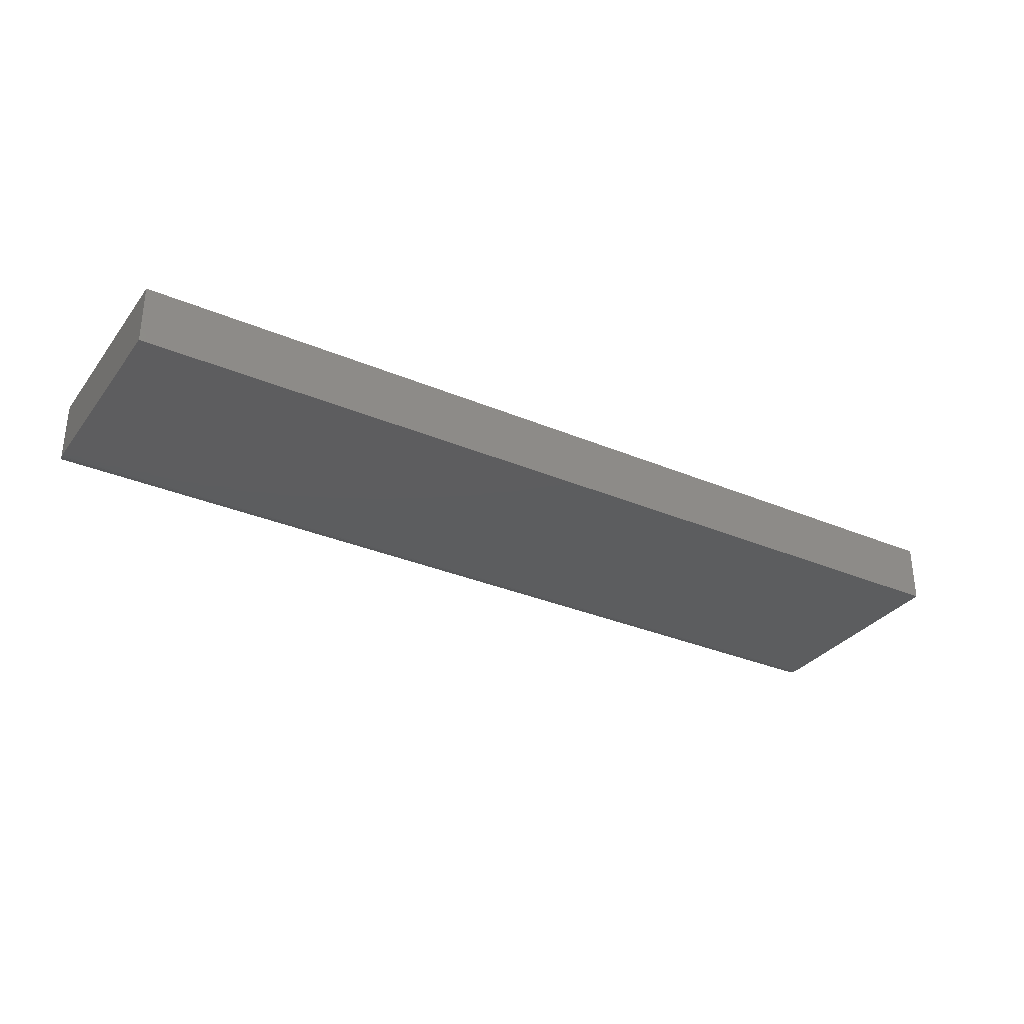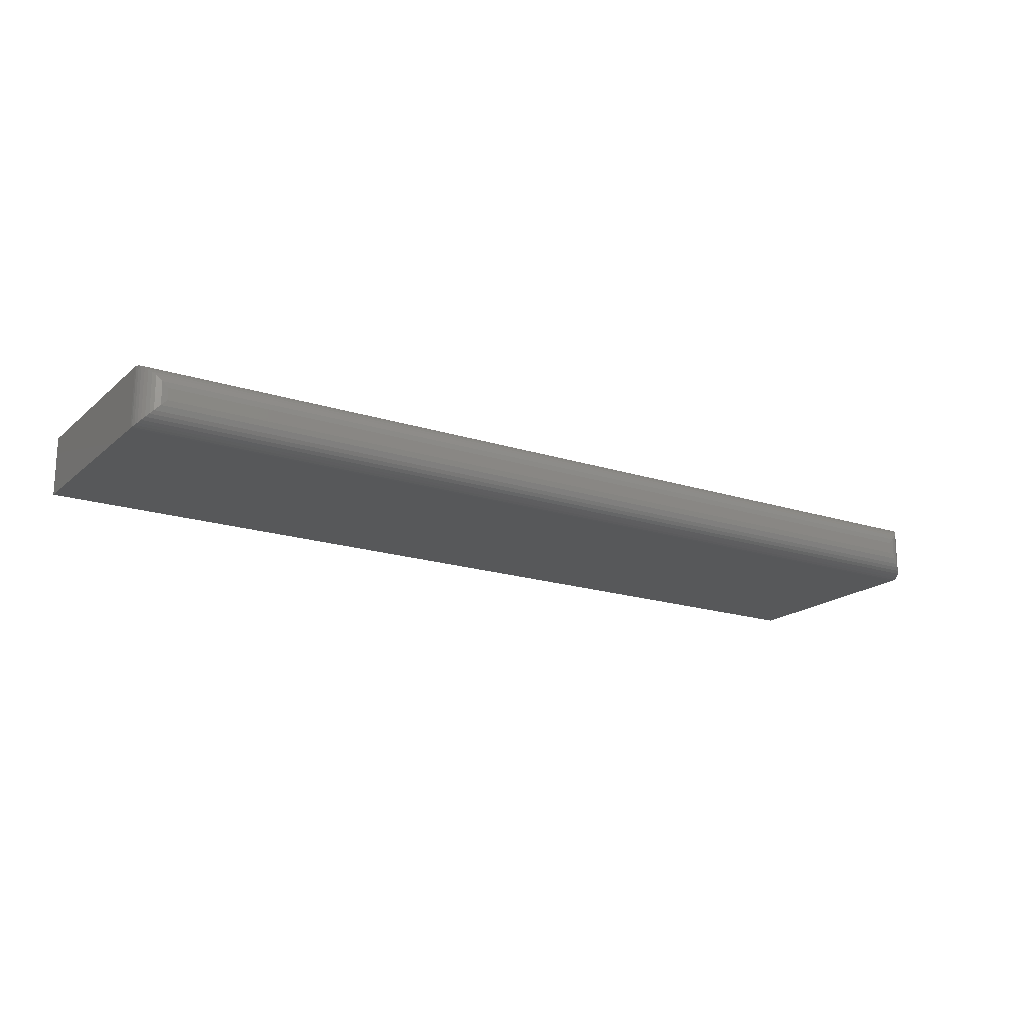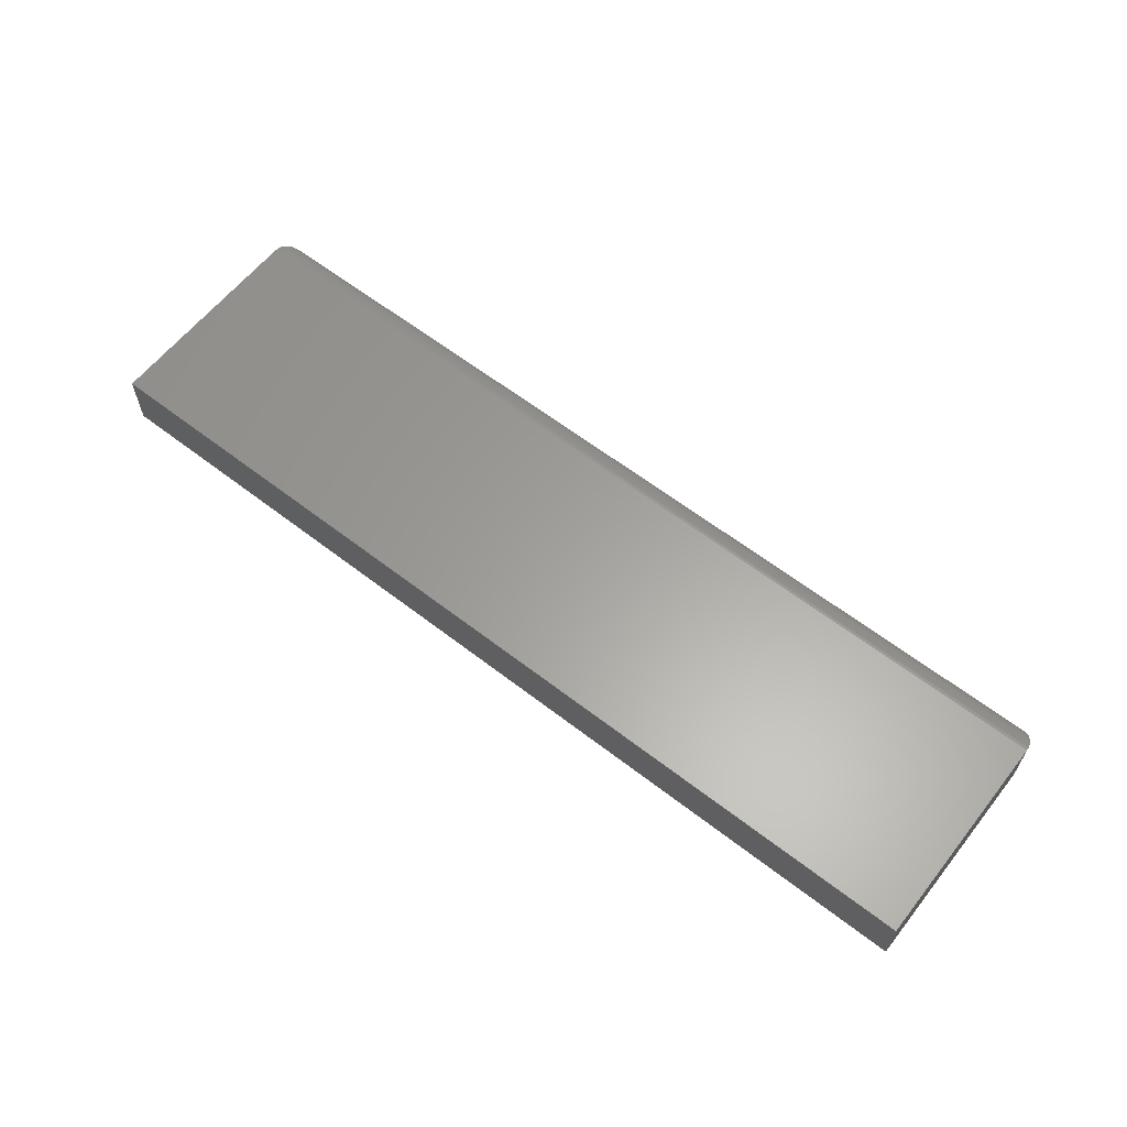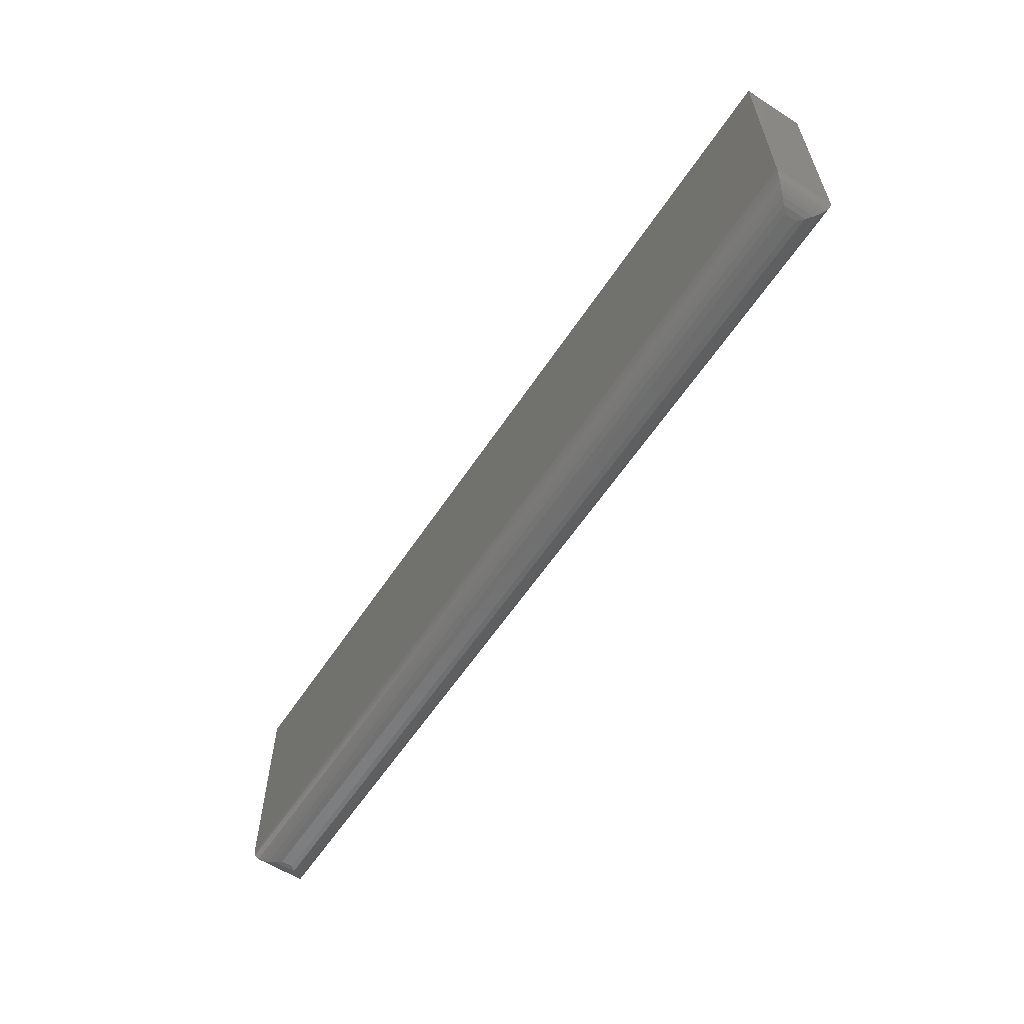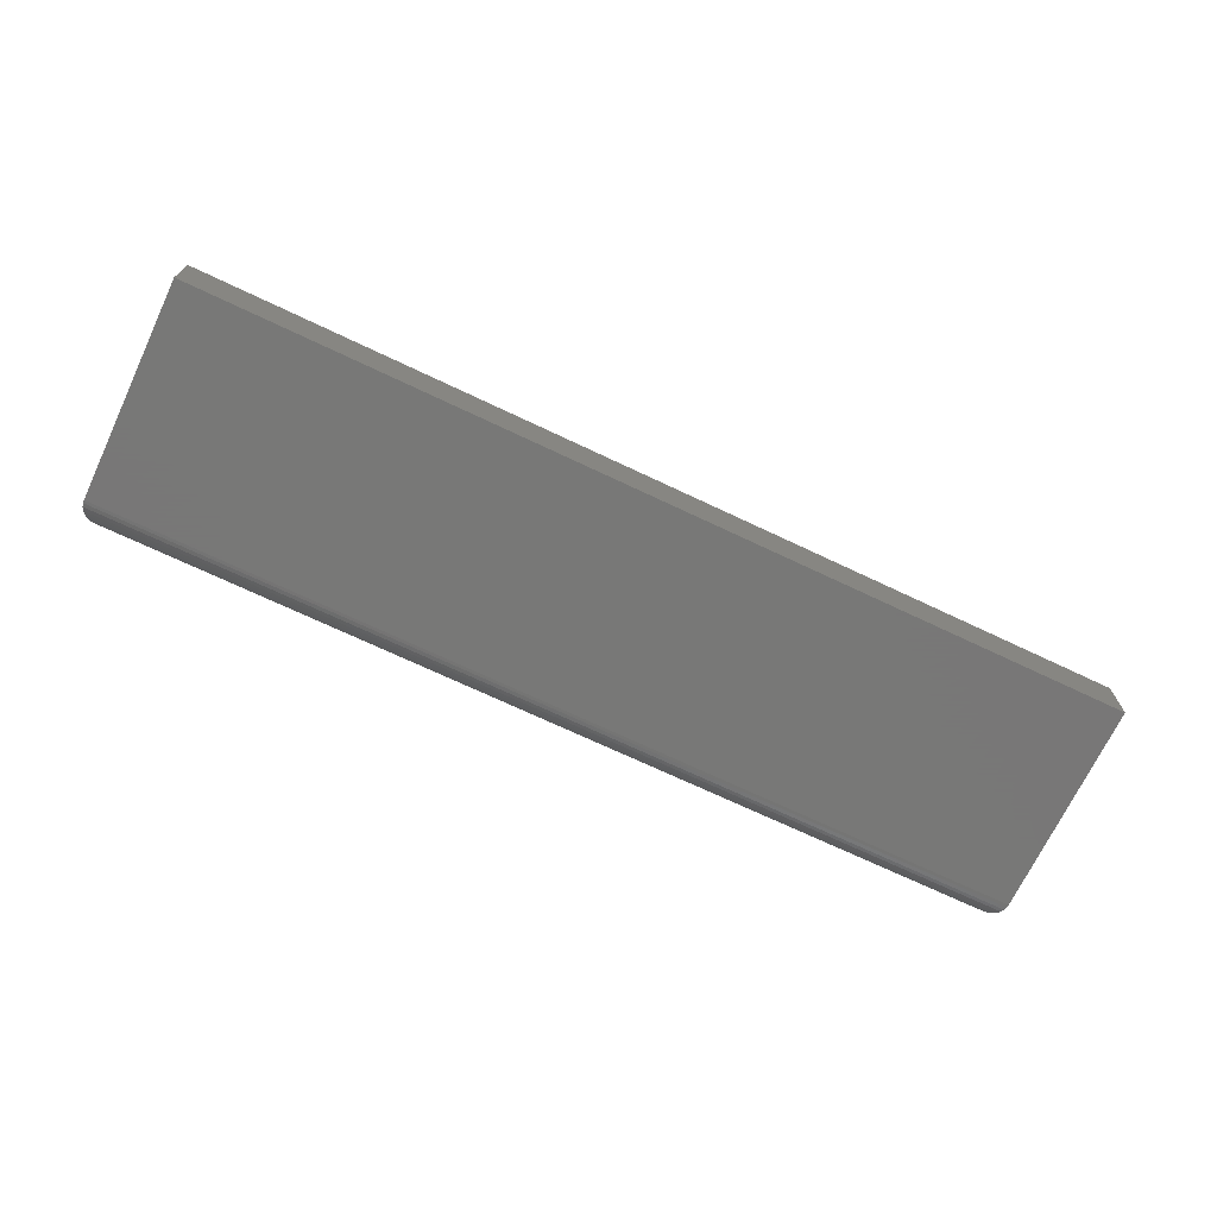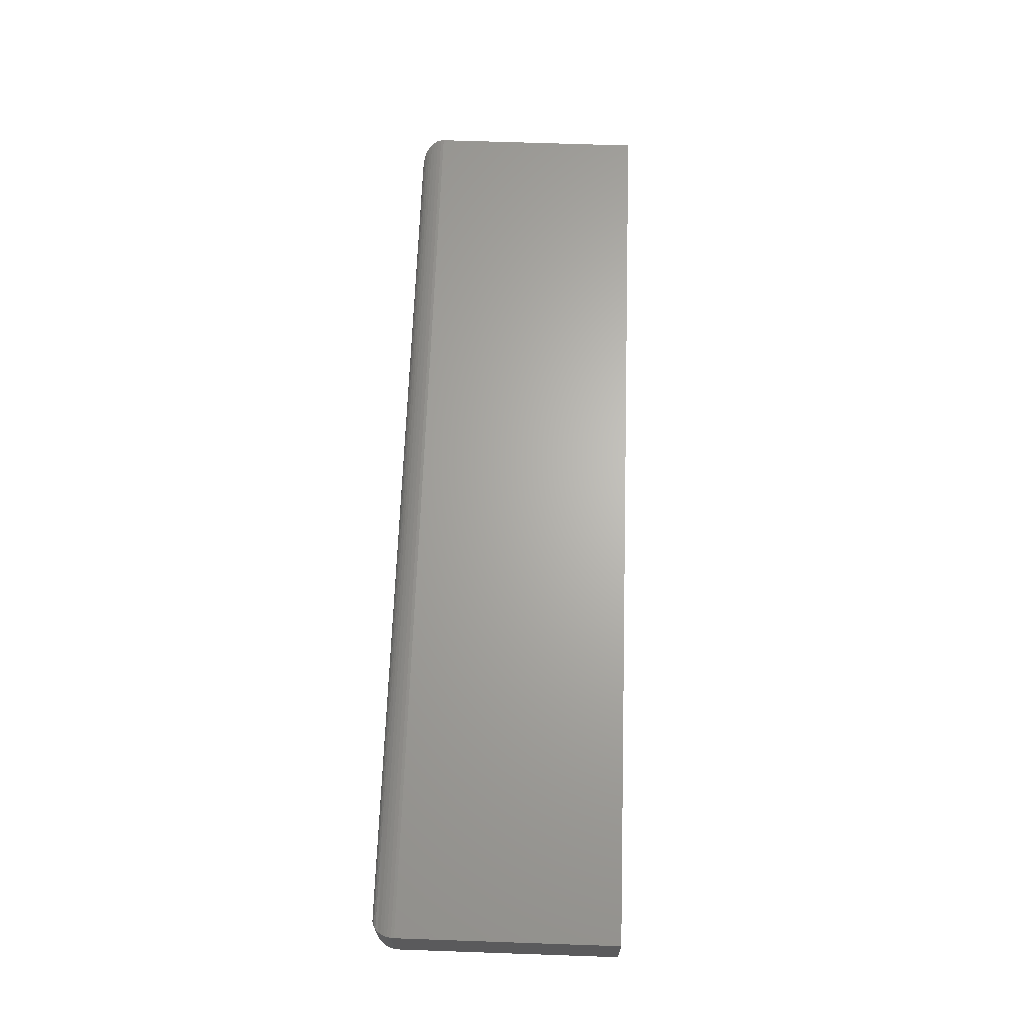
<metadata>
{"format":"stl","ext":"stl","renderer":"f3d","projection":"perspective","resolution":1024,"background":"white","views":[{"elev":-32.1,"azim":149.3,"up":"+Z"},{"elev":-18.3,"azim":-32.2,"up":"+Z"},{"elev":61.4,"azim":-141.8,"up":"+Z"},{"elev":-59.4,"azim":56.7,"up":"+Y"},{"elev":-70.4,"azim":154.6,"up":"+Z"},{"elev":65.7,"azim":92.0,"up":"+Z"}]}
</metadata>
<code>
# stl→obj: 44 verts, 84 faces
v 0.02352 0.5842 0.01562
v 0.01989 0.5846 0.02707
v 0.01989 0.5846 0.012
v 0.02352 0.5842 0.02344
v 0.01637 0.5859 0.03059
v 0.01637 0.5859 0.008477
v 0.01424 0.5873 0.03271
v 0.01424 0.5873 0.00635
v 0.01235 0.5889 0.03461
v 0.01235 0.5889 0.004452
v 0.01073 0.5909 0.03622
v 0.01073 0.5909 0.002838
v 0.00945 0.593 0.03751
v 0.007895 0.5998 0.03906
v 0.007895 0.5998 0
v 0.00802 0.5979 0.03894
v 0.00802 0.5979 0.0001256
v 0.008538 0.5954 0.03842
v 0.008538 0.5954 0.0006435
v 0.00945 0.593 0.001555
v 0.6002 0.5842 0.02344
v 0.6002 0.5842 0.01562
v 0.6038 0.5846 0.012
v 0.6038 0.5846 0.02707
v 0.6142 0.593 0.001555
v 0.613 0.5909 0.03622
v 0.613 0.5909 0.002838
v 0.6113 0.5889 0.03461
v 0.6113 0.5889 0.004452
v 0.6094 0.5873 0.03271
v 0.6094 0.5873 0.00635
v 0.6073 0.5859 0.03059
v 0.6073 0.5859 0.008477
v 0.6158 0.5998 0
v 0.6158 0.5998 0.03906
v 0.6157 0.5979 0.0001256
v 0.6157 0.5979 0.03894
v 0.6151 0.5954 0.0006435
v 0.6151 0.5954 0.03842
v 0.6142 0.593 0.03751
v 0.007895 0.7421 0
v 0.6158 0.7421 0
v 0.007895 0.7421 0.03906
v 0.6158 0.7421 0.03906
f 1 2 3
f 1 4 2
f 3 2 5
f 3 5 6
f 6 5 7
f 6 7 8
f 8 7 9
f 8 9 10
f 10 9 11
f 10 11 12
f 12 11 13
f 14 15 16
f 16 15 17
f 16 17 18
f 18 17 19
f 18 19 13
f 13 19 20
f 13 20 12
f 4 1 21
f 21 1 22
f 21 23 24
f 21 22 23
f 25 26 27
f 27 26 28
f 27 28 29
f 29 28 30
f 29 30 31
f 31 30 32
f 31 32 33
f 33 32 24
f 33 24 23
f 34 35 36
f 36 35 37
f 36 37 38
f 38 37 39
f 38 39 25
f 25 39 40
f 25 40 26
f 15 41 34
f 34 41 42
f 43 41 14
f 14 41 15
f 35 34 44
f 44 34 42
f 22 3 23
f 22 1 3
f 20 27 12
f 12 27 29
f 12 29 10
f 10 29 31
f 10 31 8
f 8 31 33
f 8 33 6
f 6 33 23
f 6 23 3
f 15 34 17
f 17 34 36
f 17 36 19
f 19 36 38
f 19 38 20
f 20 38 25
f 20 25 27
f 14 35 43
f 43 35 44
f 4 24 2
f 4 21 24
f 2 24 32
f 2 32 5
f 5 32 30
f 5 30 7
f 7 30 28
f 7 28 9
f 9 28 26
f 9 26 11
f 11 26 40
f 35 14 37
f 37 14 16
f 37 16 39
f 39 16 18
f 39 18 40
f 40 18 13
f 40 13 11
f 44 42 43
f 43 42 41

</code>
